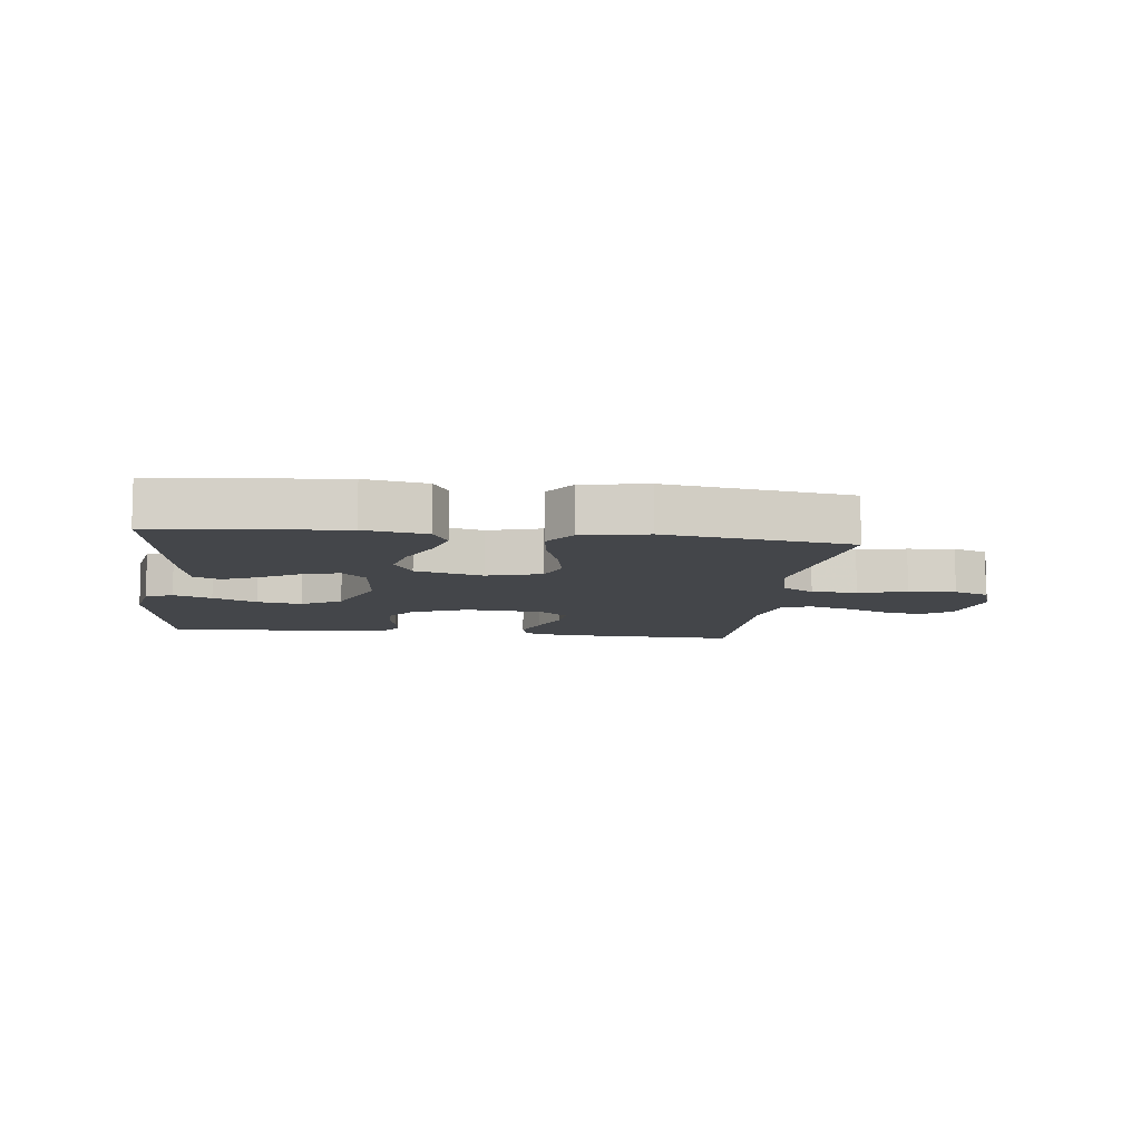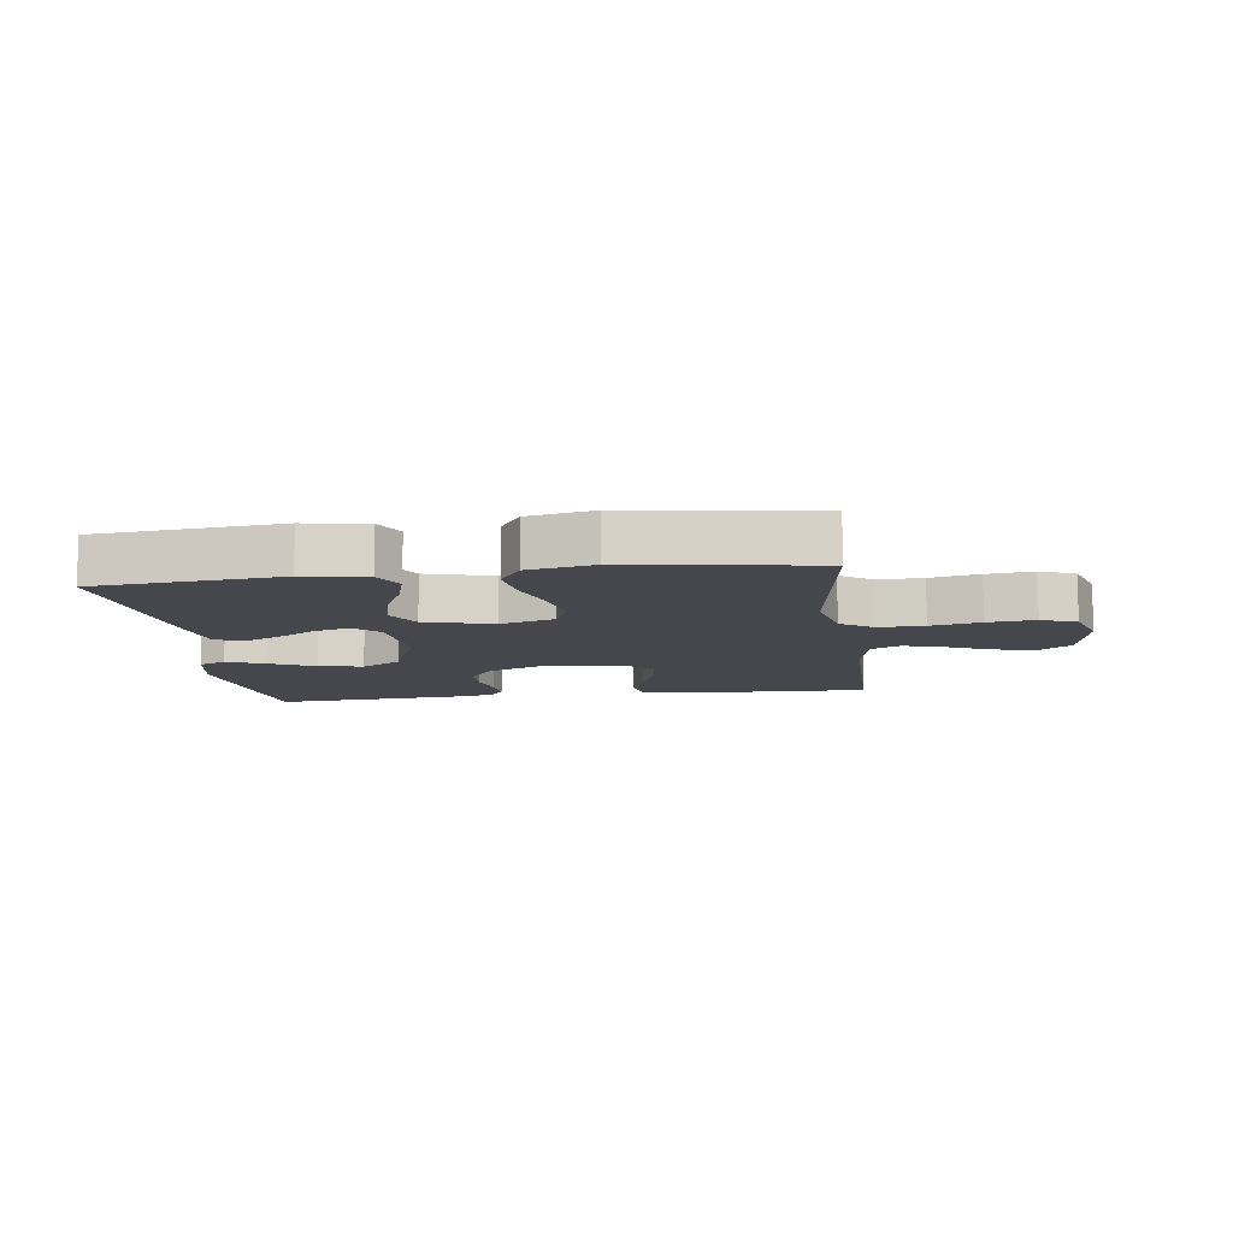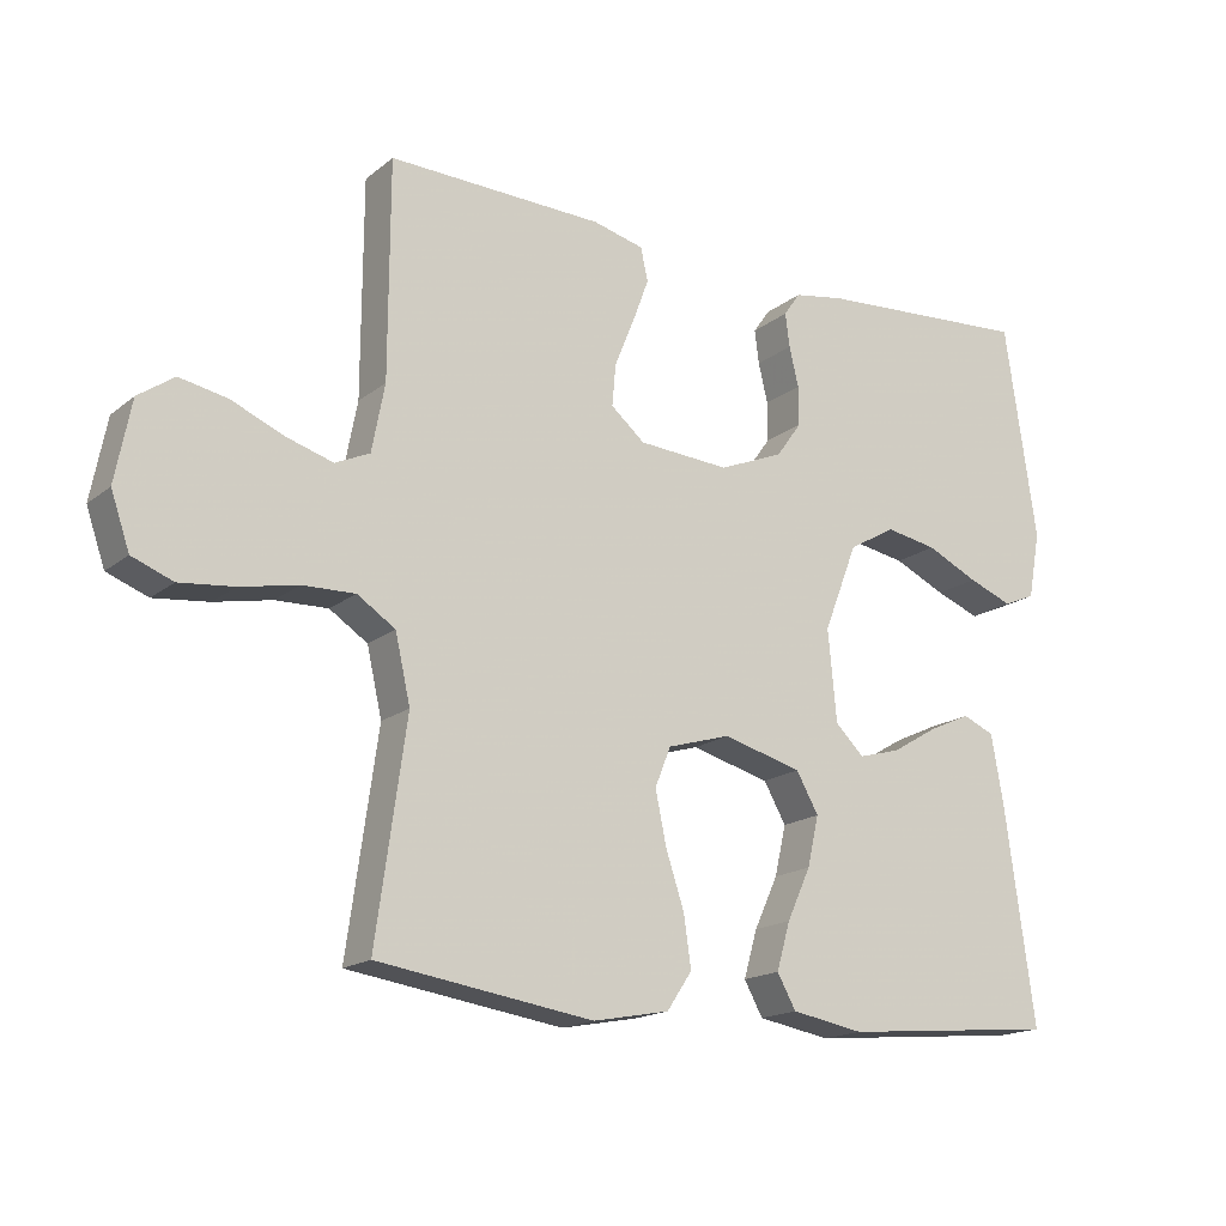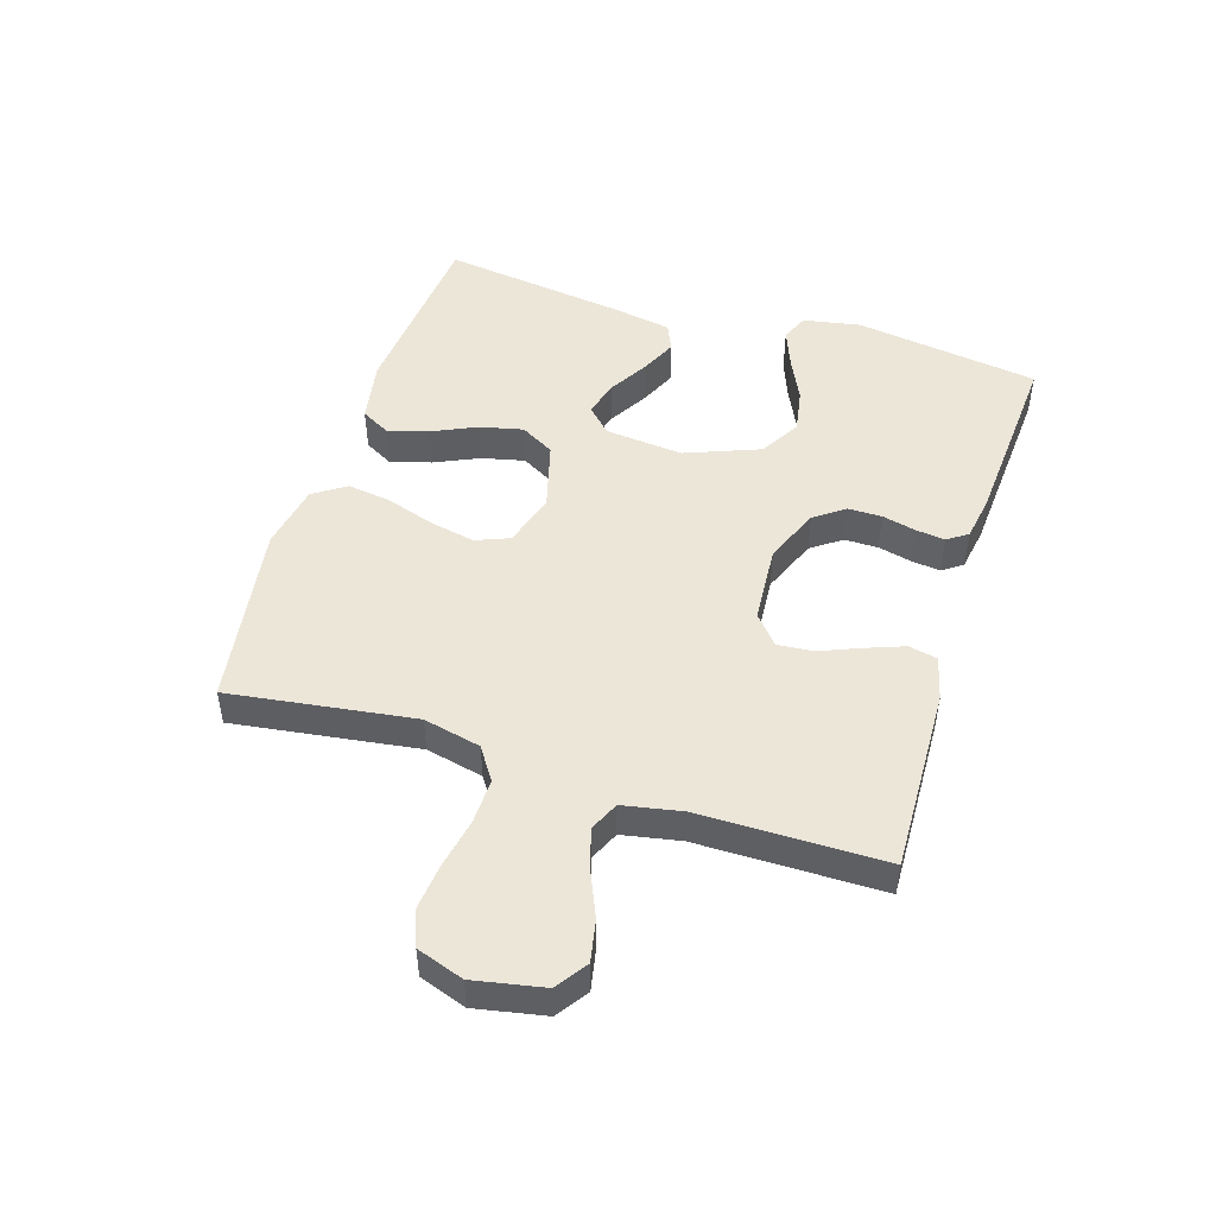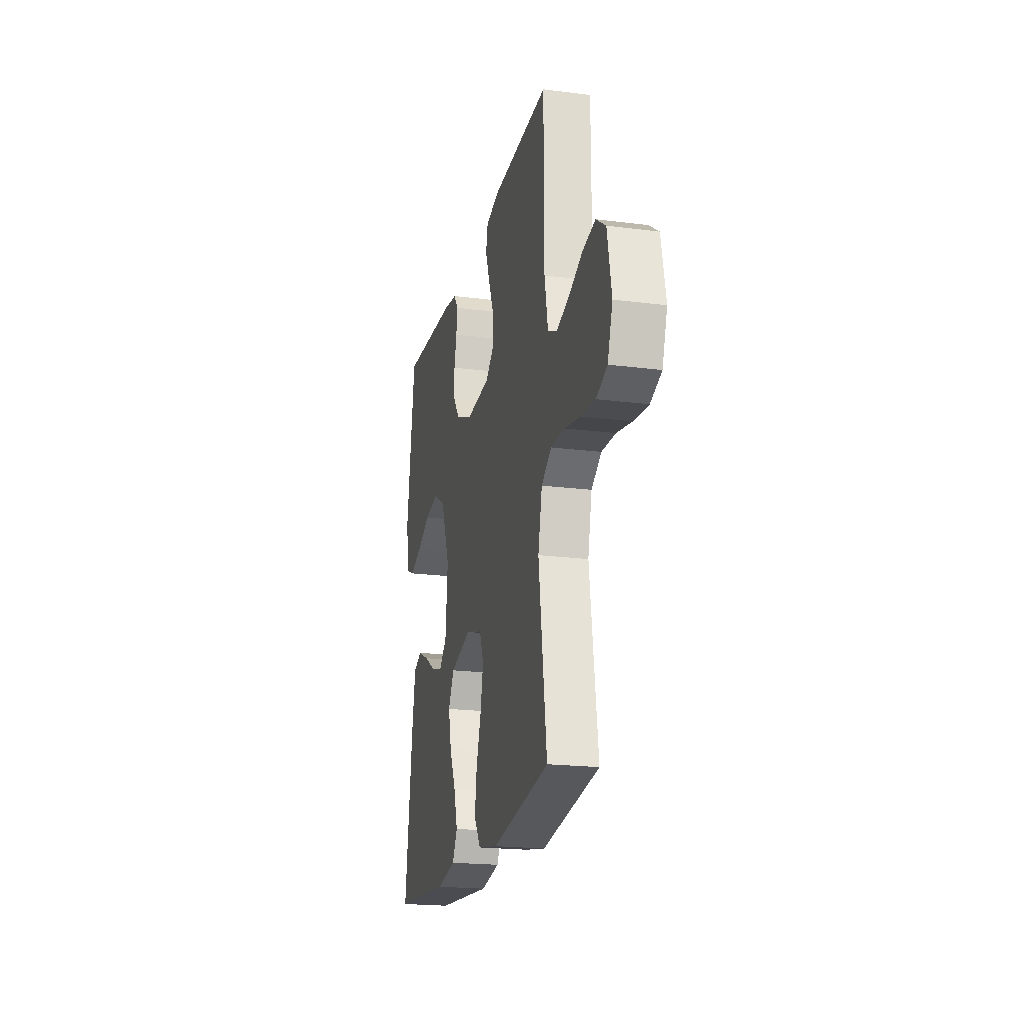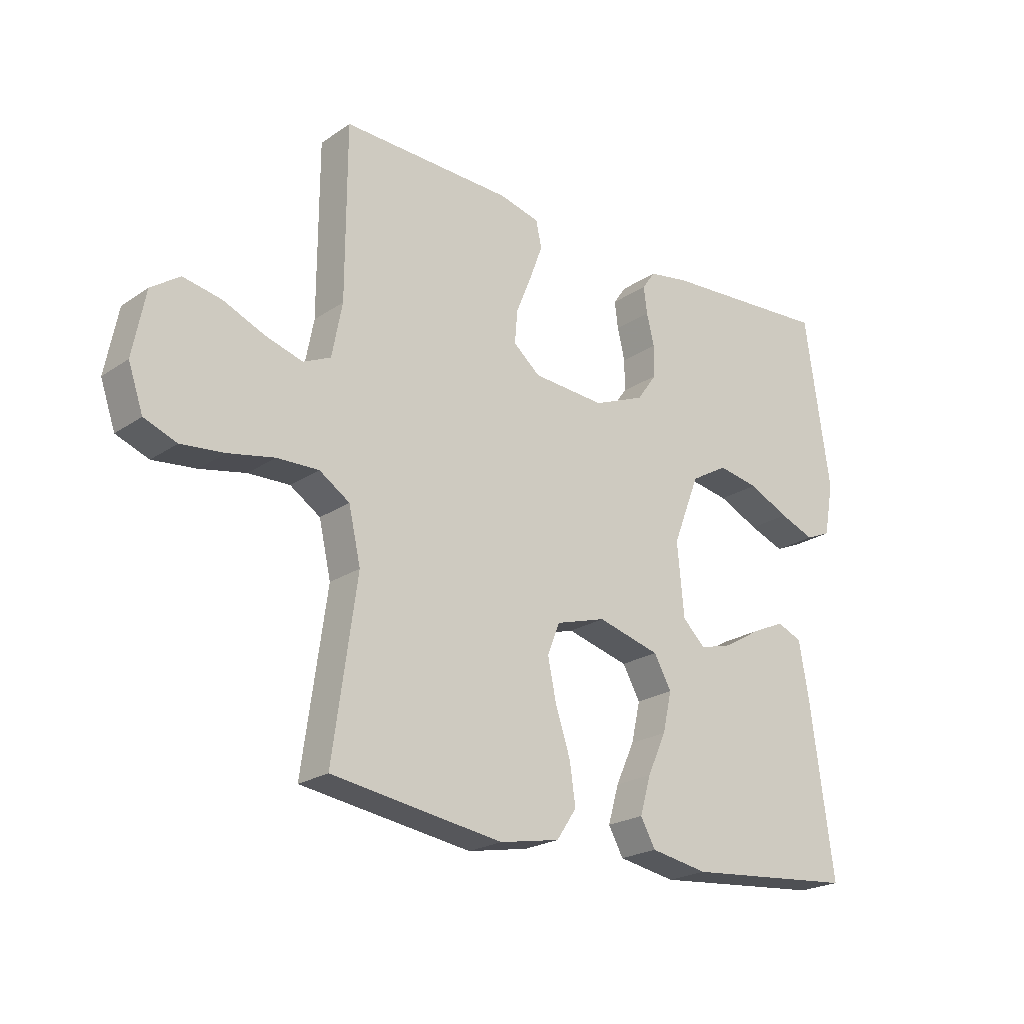
<metadata>
{"format":"obj","ext":"obj","renderer":"f3d","projection":"perspective","resolution":1024,"background":"white","views":[{"elev":-9.4,"azim":173.0,"up":"+Y"},{"elev":-10.9,"azim":-172.4,"up":"+Y"},{"elev":-17.0,"azim":-33.3,"up":"+Z"},{"elev":48.8,"azim":-72.6,"up":"+Y"},{"elev":-20.5,"azim":-103.1,"up":"+Z"},{"elev":-22.2,"azim":-40.6,"up":"+Z"}]}
</metadata>
<code>
v -0.5 0.07 -0.5
v -0.458 0.07 -0.2
v -0.479 0.07 -0.107
v -0.532 0.07 -0.072
v -0.605 0.07 -0.074
v -0.685 0.07 -0.09
v -0.761 0.07 -0.098
v -0.818 0.07 -0.076
v -0.844 0.07 0
v -0.822 0.07 0.113
v -0.772 0.07 0.148
v -0.705 0.07 0.135
v -0.633 0.07 0.104
v -0.567 0.07 0.084
v -0.519 0.07 0.106
v -0.501 0.07 0.2
v -0.5 0.07 0.5
v -0.2 0.07 0.491
v -0.129 0.07 0.473
v -0.119 0.07 0.427
v -0.142 0.07 0.365
v -0.169 0.07 0.299
v -0.174 0.07 0.241
v -0.127 0.07 0.201
v 0 0.07 0.192
v 0.09 0.07 0.229
v 0.125 0.07 0.278
v 0.125 0.07 0.333
v 0.112 0.07 0.388
v 0.106 0.07 0.435
v 0.129 0.07 0.468
v 0.2 0.07 0.48
v 0.5 0.07 0.5
v 0.544 0.07 0.2
v 0.527 0.07 0.107
v 0.483 0.07 0.088
v 0.421 0.07 0.112
v 0.349 0.07 0.146
v 0.277 0.07 0.159
v 0.212 0.07 0.121
v 0.165 0.07 0
v 0.177 0.07 -0.127
v 0.217 0.07 -0.166
v 0.275 0.07 -0.15
v 0.339 0.07 -0.112
v 0.398 0.07 -0.085
v 0.442 0.07 -0.104
v 0.459 0.07 -0.2
v 0.5 0.07 -0.5
v 0.2 0.07 -0.527
v 0.099 0.07 -0.509
v 0.073 0.07 -0.462
v 0.092 0.07 -0.396
v 0.125 0.07 -0.324
v 0.141 0.07 -0.254
v 0.11 0.07 -0.199
v 0 0.07 -0.169
v -0.088 0.07 -0.195
v -0.11 0.07 -0.25
v -0.095 0.07 -0.323
v -0.069 0.07 -0.402
v -0.059 0.07 -0.473
v -0.094 0.07 -0.525
v -0.2 0.07 -0.545
v -0.5 0 -0.5
v -0.458 0 -0.2
v -0.479 0 -0.107
v -0.532 0 -0.072
v -0.605 0 -0.074
v -0.685 0 -0.09
v -0.761 0 -0.098
v -0.818 0 -0.076
v -0.844 0 0
v -0.822 0 0.113
v -0.772 0 0.148
v -0.705 0 0.135
v -0.633 0 0.104
v -0.567 0 0.084
v -0.519 0 0.106
v -0.501 0 0.2
v -0.5 0 0.5
v -0.2 0 0.491
v -0.129 0 0.473
v -0.119 0 0.427
v -0.142 0 0.365
v -0.169 0 0.299
v -0.174 0 0.241
v -0.127 0 0.201
v 0 0 0.192
v 0.09 0 0.229
v 0.125 0 0.278
v 0.125 0 0.333
v 0.112 0 0.388
v 0.106 0 0.435
v 0.129 0 0.468
v 0.2 0 0.48
v 0.5 0 0.5
v 0.544 0 0.2
v 0.527 0 0.107
v 0.483 0 0.088
v 0.421 0 0.112
v 0.349 0 0.146
v 0.277 0 0.159
v 0.212 0 0.121
v 0.165 0 0
v 0.177 0 -0.127
v 0.217 0 -0.166
v 0.275 0 -0.15
v 0.339 0 -0.112
v 0.398 0 -0.085
v 0.442 0 -0.104
v 0.459 0 -0.2
v 0.5 0 -0.5
v 0.2 0 -0.527
v 0.099 0 -0.509
v 0.073 0 -0.462
v 0.092 0 -0.396
v 0.125 0 -0.324
v 0.141 0 -0.254
v 0.11 0 -0.199
v 0 0 -0.169
v -0.088 0 -0.195
v -0.11 0 -0.25
v -0.095 0 -0.323
v -0.069 0 -0.402
v -0.059 0 -0.473
v -0.094 0 -0.525
v -0.2 0 -0.545
f 63 64 1 2
f 60 61 62 63
f 59 60 63 2
f 58 59 2 3
f 57 58 3 4
f 51 52 53 54
f 51 54 55
f 50 51 55
f 49 50 55
f 48 49 55 56
f 44 45 46 47
f 43 44 47 48
f 35 36 37 38
f 33 34 35 38
f 33 38 39
f 32 33 39 40
f 28 29 30 31
f 27 28 31 32
f 19 20 21 22
f 17 18 19 22
f 16 17 22 23
f 15 16 23 24
f 10 11 12 13
f 10 13 14
f 9 10 14
f 8 9 14
f 5 6 7 8
f 4 5 8 14
f 57 4 14 15
f 43 48 56 57
f 42 43 57 15
f 27 32 40 41
f 26 27 41 42
f 25 26 42
f 15 24 25 42
f 66 65 128 127
f 127 126 125 124
f 66 127 124 123
f 67 66 123 122
f 68 67 122 121
f 118 117 116 115
f 119 118 115
f 119 115 114
f 119 114 113
f 120 119 113 112
f 111 110 109 108
f 112 111 108 107
f 102 101 100 99
f 102 99 98 97
f 103 102 97
f 104 103 97 96
f 95 94 93 92
f 96 95 92 91
f 86 85 84 83
f 86 83 82 81
f 87 86 81 80
f 88 87 80 79
f 77 76 75 74
f 78 77 74
f 78 74 73
f 78 73 72
f 72 71 70 69
f 78 72 69 68
f 79 78 68 121
f 121 120 112 107
f 79 121 107 106
f 105 104 96 91
f 106 105 91 90
f 106 90 89
f 106 89 88 79
f 1 65 66 2
f 2 66 67 3
f 3 67 68 4
f 4 68 69 5
f 5 69 70 6
f 6 70 71 7
f 7 71 72 8
f 8 72 73 9
f 9 73 74 10
f 10 74 75 11
f 11 75 76 12
f 12 76 77 13
f 13 77 78 14
f 14 78 79 15
f 15 79 80 16
f 16 80 81 17
f 17 81 82 18
f 18 82 83 19
f 19 83 84 20
f 20 84 85 21
f 21 85 86 22
f 22 86 87 23
f 23 87 88 24
f 24 88 89 25
f 25 89 90 26
f 26 90 91 27
f 27 91 92 28
f 28 92 93 29
f 29 93 94 30
f 30 94 95 31
f 31 95 96 32
f 32 96 97 33
f 33 97 98 34
f 34 98 99 35
f 35 99 100 36
f 36 100 101 37
f 37 101 102 38
f 38 102 103 39
f 39 103 104 40
f 40 104 105 41
f 41 105 106 42
f 42 106 107 43
f 43 107 108 44
f 44 108 109 45
f 45 109 110 46
f 46 110 111 47
f 47 111 112 48
f 48 112 113 49
f 49 113 114 50
f 50 114 115 51
f 51 115 116 52
f 52 116 117 53
f 53 117 118 54
f 54 118 119 55
f 55 119 120 56
f 56 120 121 57
f 57 121 122 58
f 58 122 123 59
f 59 123 124 60
f 60 124 125 61
f 61 125 126 62
f 62 126 127 63
f 63 127 128 64
f 64 128 65 1

</code>
